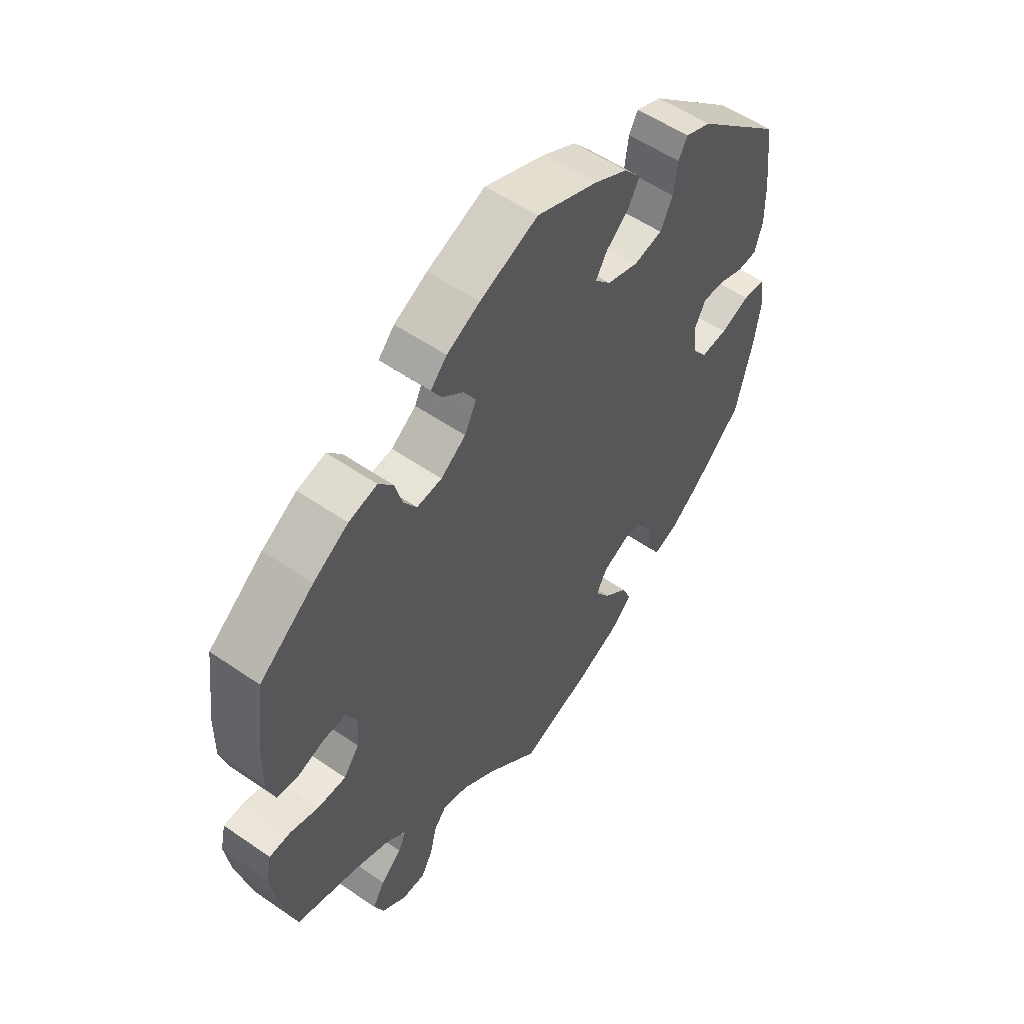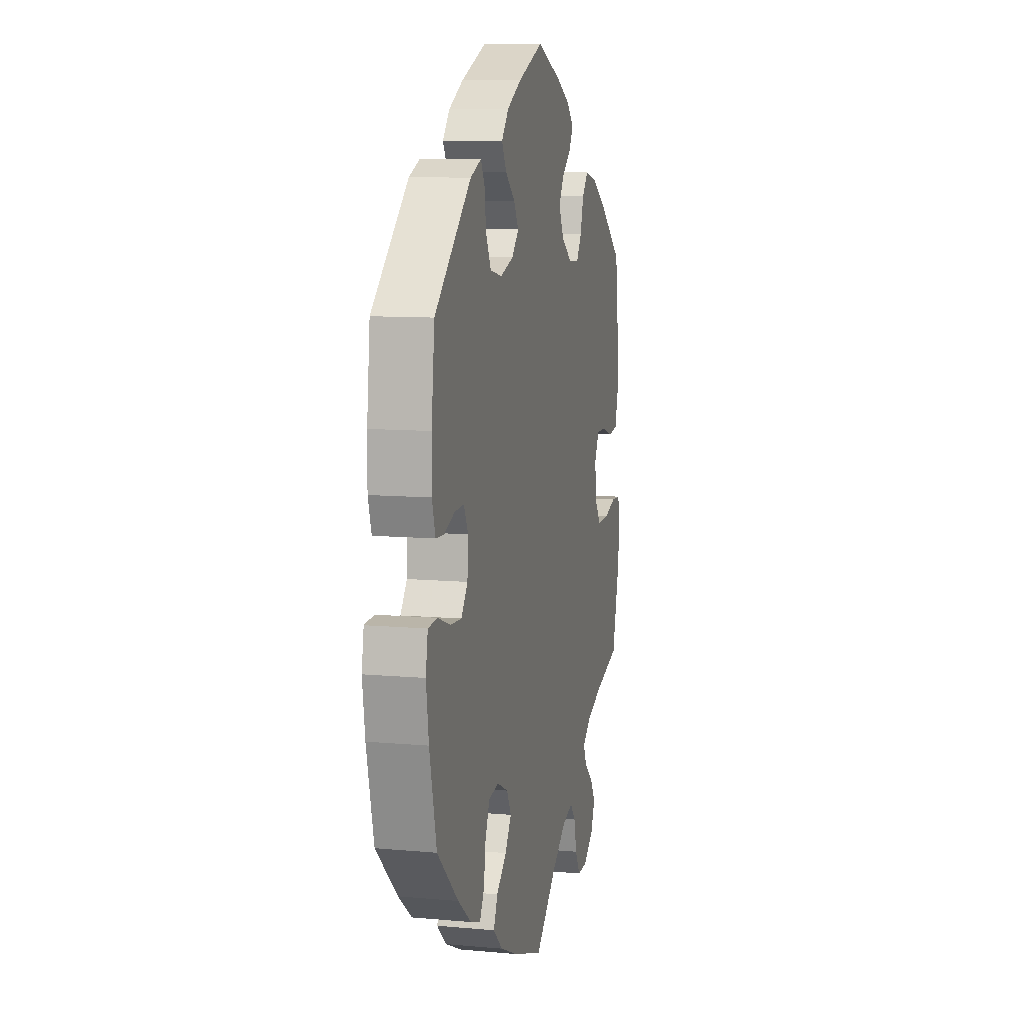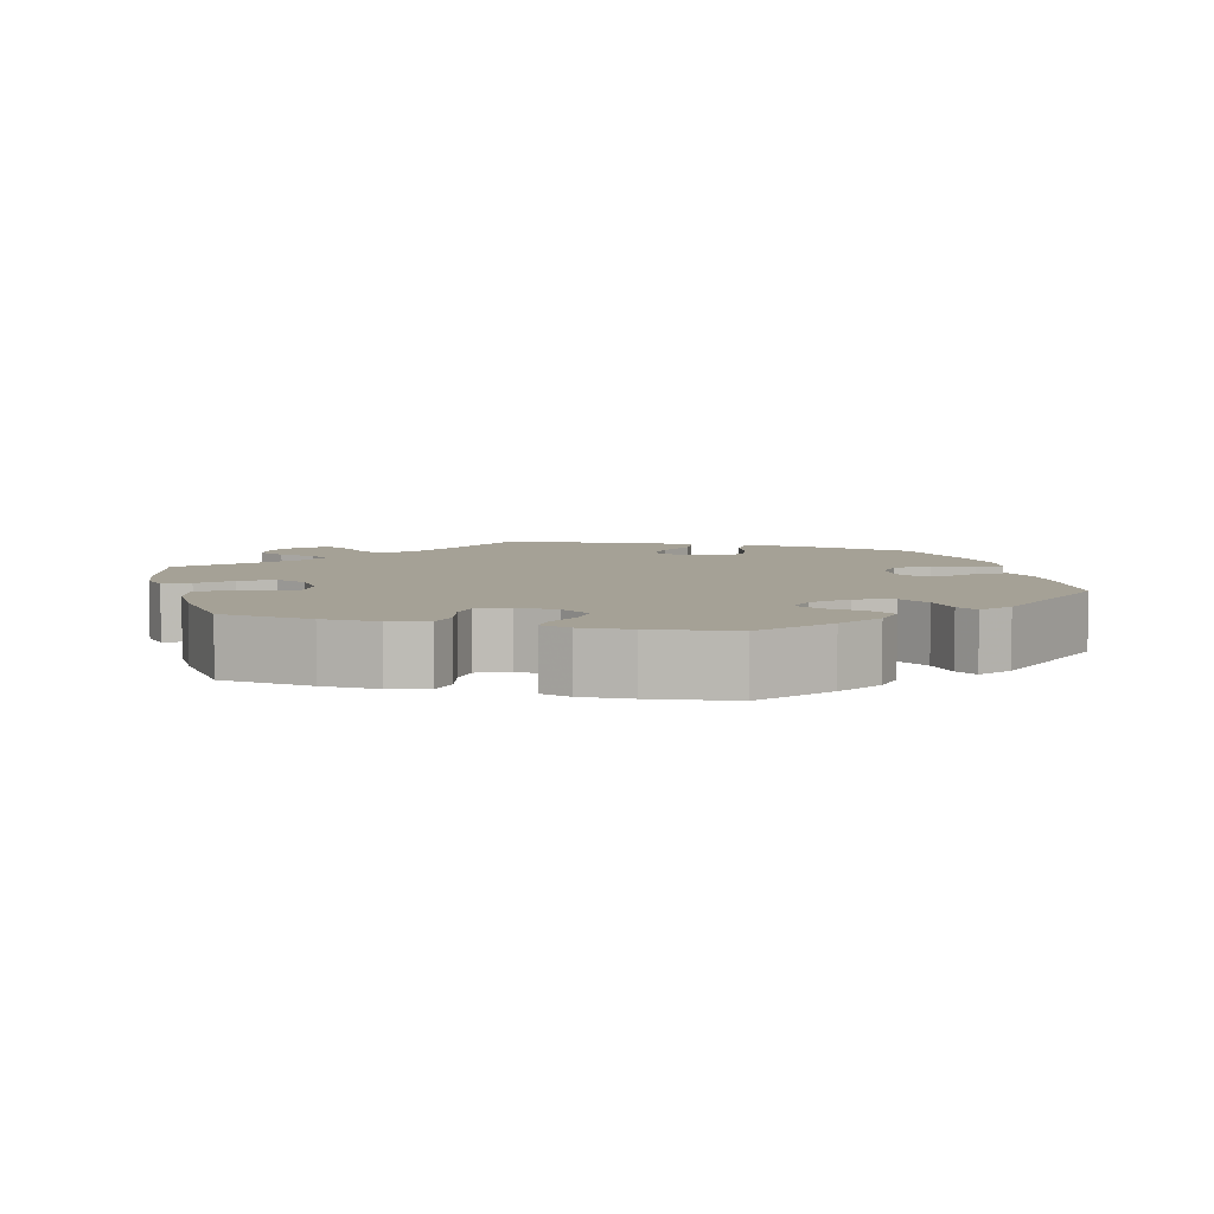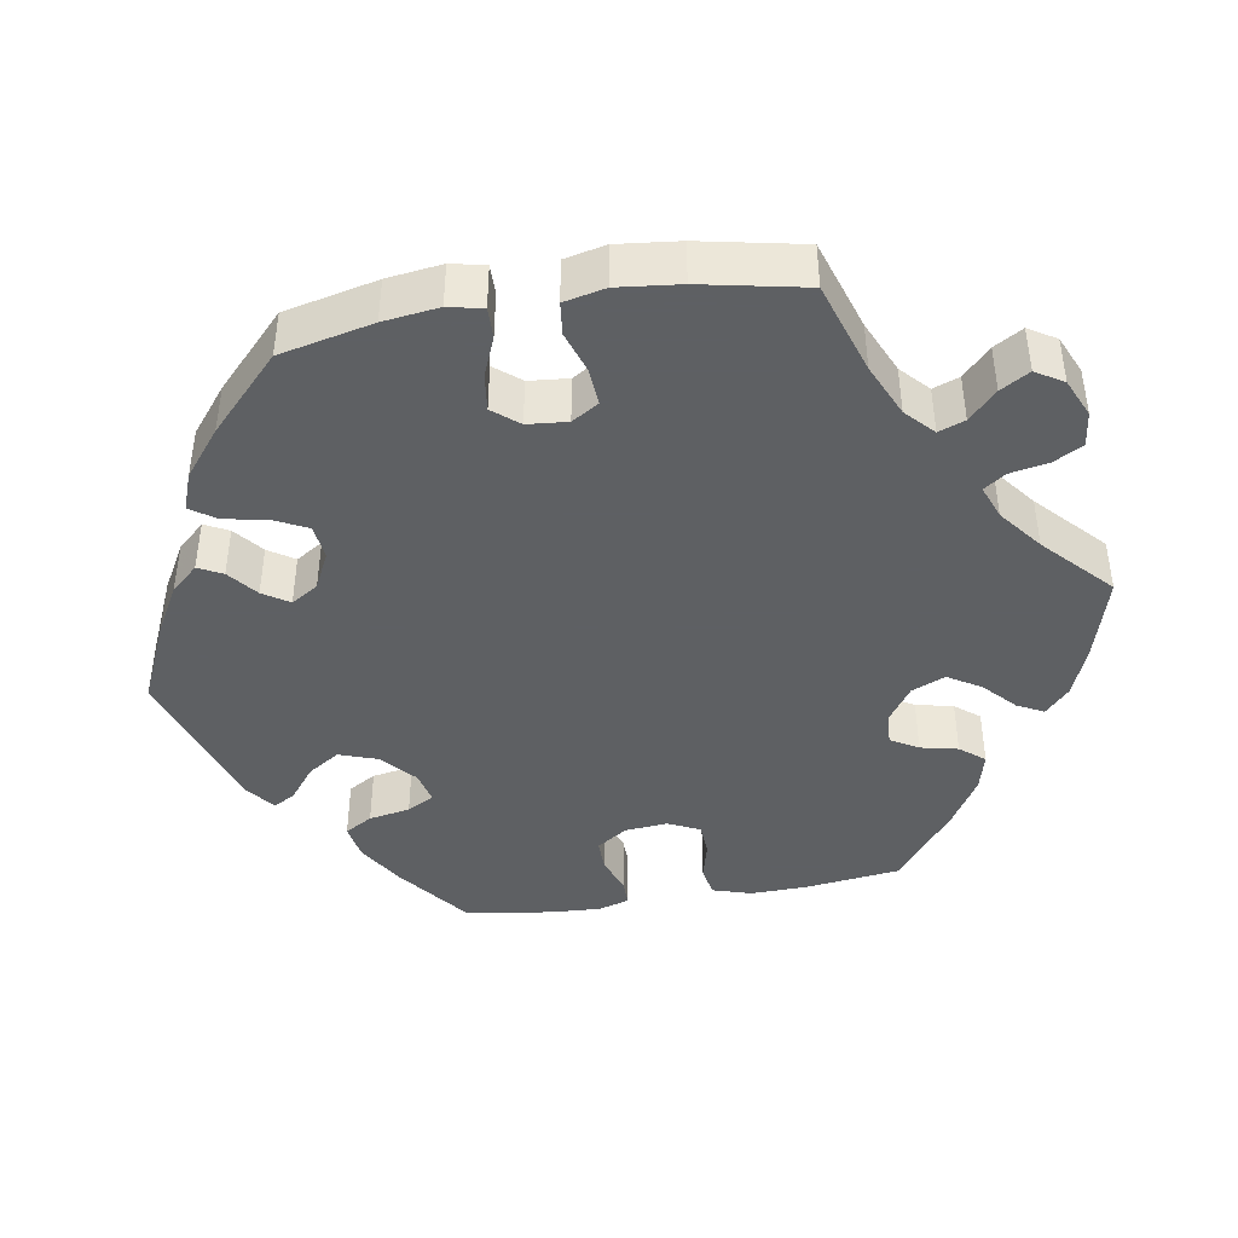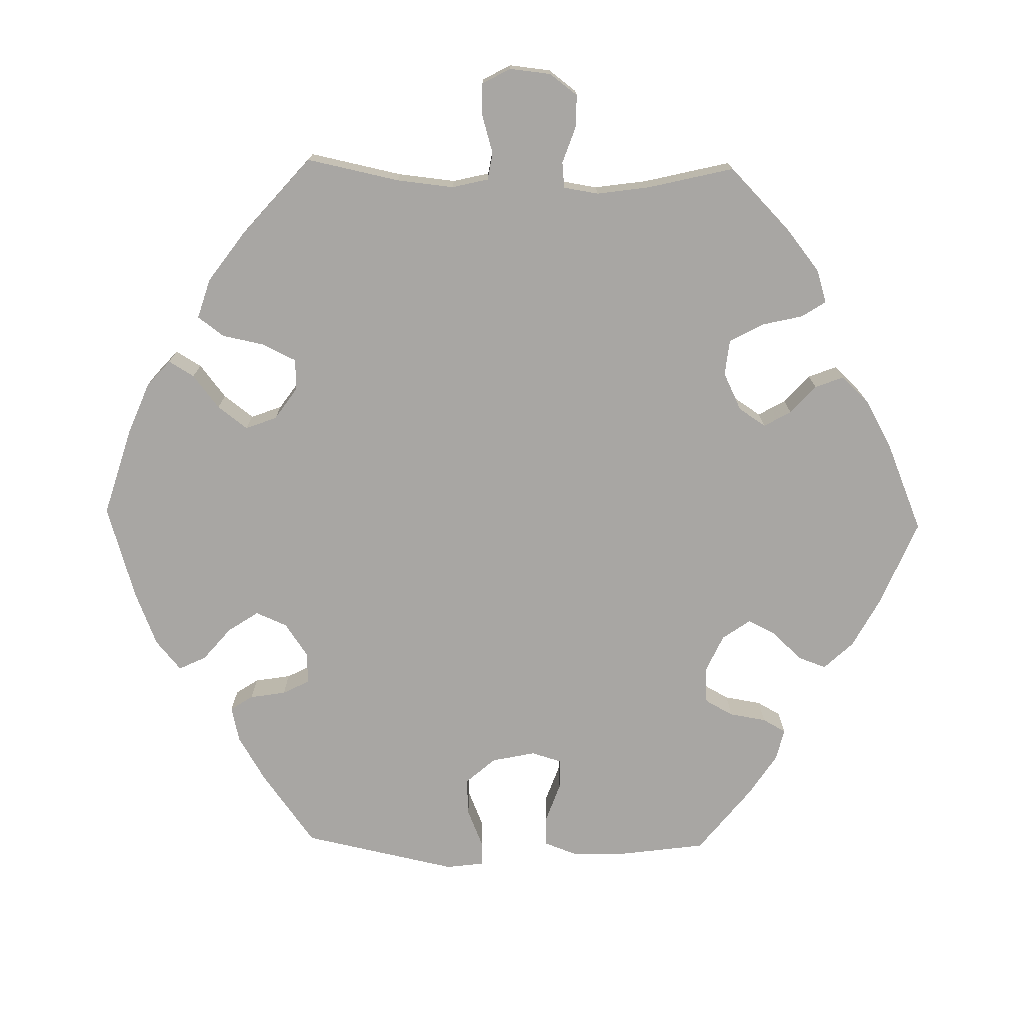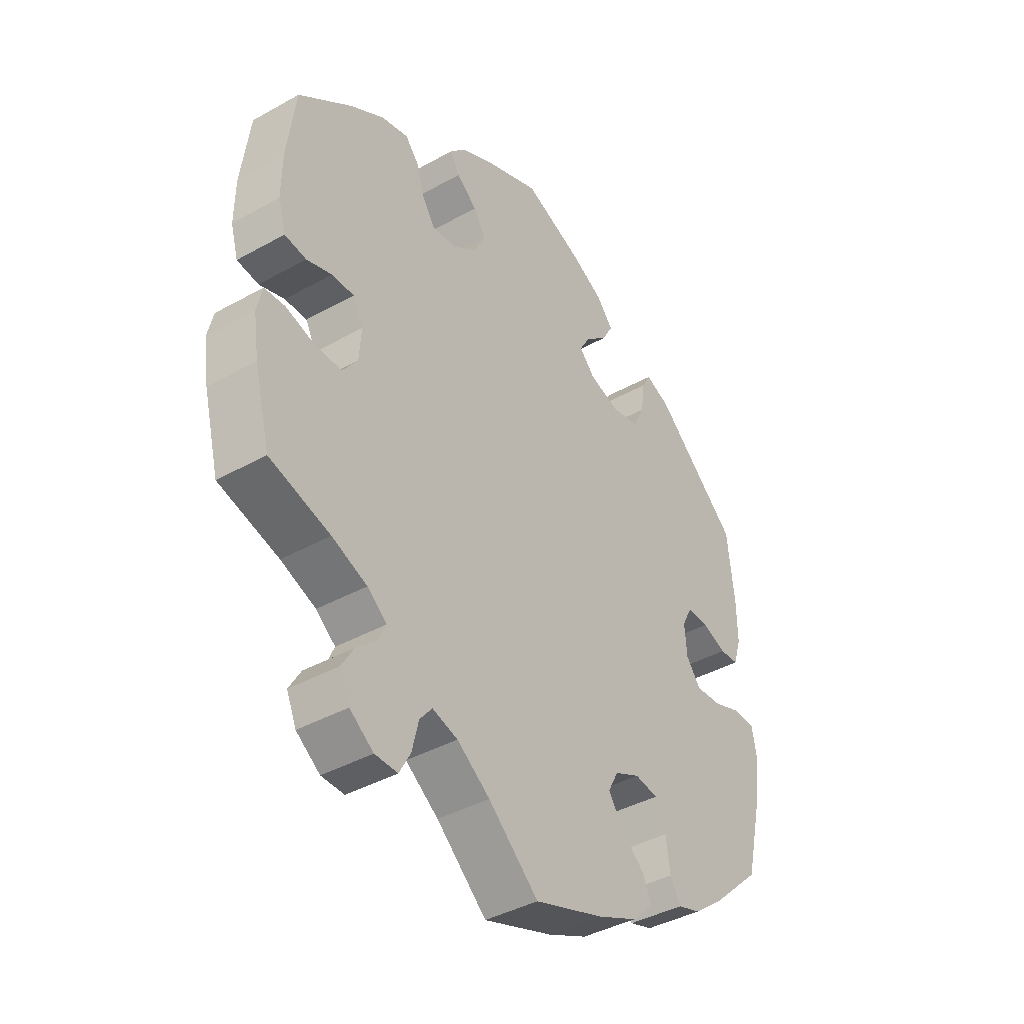
<metadata>
{"format":"obj","ext":"obj","renderer":"f3d","projection":"perspective","resolution":1024,"background":"white","views":[{"elev":55.0,"azim":-53.9,"up":"+Z"},{"elev":9.7,"azim":103.3,"up":"+Z"},{"elev":6.0,"azim":-14.3,"up":"+Y"},{"elev":-42.7,"azim":159.2,"up":"+Y"},{"elev":-74.3,"azim":-151.2,"up":"+Y"},{"elev":-40.3,"azim":-55.4,"up":"+Z"}]}
</metadata>
<code>
v 0.513 0.07 0.172
v 0.514 0.07 0.102
v 0.5 0.07 0.056
v 0.465 0.07 0.054
v 0.42 0.07 0.071
v 0.38 0.07 0.073
v 0.361 0.07 0.036
v 0.365 0.07 -0.017
v 0.392 0.07 -0.053
v 0.44 0.07 -0.05
v 0.493 0.07 -0.031
v 0.533 0.07 -0.034
v 0.542 0.07 -0.085
v 0.531 0.07 -0.161
v 0.501 0.07 -0.288
v 0.411 0.07 -0.372
v 0.354 0.07 -0.416
v 0.311 0.07 -0.43
v 0.292 0.07 -0.396
v 0.284 0.07 -0.341
v 0.265 0.07 -0.296
v 0.222 0.07 -0.289
v 0.175 0.07 -0.311
v 0.156 0.07 -0.347
v 0.183 0.07 -0.387
v 0.226 0.07 -0.425
v 0.243 0.07 -0.464
v 0.203 0.07 -0.501
v 0.129 0.07 -0.534
v 0 0.07 -0.578
v -0.093 0.07 -0.495
v -0.154 0.07 -0.451
v -0.201 0.07 -0.437
v -0.224 0.07 -0.465
v -0.236 0.07 -0.515
v -0.257 0.07 -0.553
v -0.299 0.07 -0.552
v -0.343 0.07 -0.52
v -0.361 0.07 -0.478
v -0.339 0.07 -0.441
v -0.301 0.07 -0.408
v -0.287 0.07 -0.377
v -0.323 0.07 -0.348
v -0.388 0.07 -0.322
v -0.5 0.07 -0.289
v -0.529 0.07 -0.176
v -0.539 0.07 -0.108
v -0.529 0.07 -0.064
v -0.491 0.07 -0.062
v -0.438 0.07 -0.078
v -0.388 0.07 -0.079
v -0.36 0.07 -0.041
v -0.356 0.07 0.014
v -0.375 0.07 0.052
v -0.416 0.07 0.052
v -0.463 0.07 0.037
v -0.503 0.07 0.043
v -0.517 0.07 0.092
v -0.516 0.07 0.166
v -0.5 0.07 0.289
v -0.402 0.07 0.364
v -0.339 0.07 0.403
v -0.288 0.07 0.415
v -0.262 0.07 0.384
v -0.248 0.07 0.335
v -0.225 0.07 0.3
v -0.18 0.07 0.304
v -0.135 0.07 0.336
v -0.114 0.07 0.379
v -0.136 0.07 0.415
v -0.174 0.07 0.446
v -0.192 0.07 0.476
v -0.163 0.07 0.507
v -0.104 0.07 0.537
v 0 0.07 0.578
v 0.108 0.07 0.534
v 0.169 0.07 0.501
v 0.199 0.07 0.465
v 0.179 0.07 0.429
v 0.138 0.07 0.394
v 0.118 0.07 0.36
v 0.147 0.07 0.329
v 0.203 0.07 0.311
v 0.254 0.07 0.321
v 0.276 0.07 0.365
v 0.283 0.07 0.418
v 0.299 0.07 0.447
v 0.345 0.07 0.428
v 0.5 0.07 0.289
v 0.513 0 0.172
v 0.514 0 0.102
v 0.5 0 0.056
v 0.465 0 0.054
v 0.42 0 0.071
v 0.38 0 0.073
v 0.361 0 0.036
v 0.365 0 -0.017
v 0.392 0 -0.053
v 0.44 0 -0.05
v 0.493 0 -0.031
v 0.533 0 -0.034
v 0.542 0 -0.085
v 0.531 0 -0.161
v 0.501 0 -0.288
v 0.411 0 -0.372
v 0.354 0 -0.416
v 0.311 0 -0.43
v 0.292 0 -0.396
v 0.284 0 -0.341
v 0.265 0 -0.296
v 0.222 0 -0.289
v 0.175 0 -0.311
v 0.156 0 -0.347
v 0.183 0 -0.387
v 0.226 0 -0.425
v 0.243 0 -0.464
v 0.203 0 -0.501
v 0.129 0 -0.534
v 0 0 -0.578
v -0.093 0 -0.495
v -0.154 0 -0.451
v -0.201 0 -0.437
v -0.224 0 -0.465
v -0.236 0 -0.515
v -0.257 0 -0.553
v -0.299 0 -0.552
v -0.343 0 -0.52
v -0.361 0 -0.478
v -0.339 0 -0.441
v -0.301 0 -0.408
v -0.287 0 -0.377
v -0.323 0 -0.348
v -0.388 0 -0.322
v -0.5 0 -0.289
v -0.529 0 -0.176
v -0.539 0 -0.108
v -0.529 0 -0.064
v -0.491 0 -0.062
v -0.438 0 -0.078
v -0.388 0 -0.079
v -0.36 0 -0.041
v -0.356 0 0.014
v -0.375 0 0.052
v -0.416 0 0.052
v -0.463 0 0.037
v -0.503 0 0.043
v -0.517 0 0.092
v -0.516 0 0.166
v -0.5 0 0.289
v -0.402 0 0.364
v -0.339 0 0.403
v -0.288 0 0.415
v -0.262 0 0.384
v -0.248 0 0.335
v -0.225 0 0.3
v -0.18 0 0.304
v -0.135 0 0.336
v -0.114 0 0.379
v -0.136 0 0.415
v -0.174 0 0.446
v -0.192 0 0.476
v -0.163 0 0.507
v -0.104 0 0.537
v 0 0 0.578
v 0.108 0 0.534
v 0.169 0 0.501
v 0.199 0 0.465
v 0.179 0 0.429
v 0.138 0 0.394
v 0.118 0 0.36
v 0.147 0 0.329
v 0.203 0 0.311
v 0.254 0 0.321
v 0.276 0 0.365
v 0.283 0 0.418
v 0.299 0 0.447
v 0.345 0 0.428
v 0.5 0 0.289
f 85 86 87 88
f 84 85 88 89
f 83 84 89 1
f 77 78 79 80
f 77 80 81
f 76 77 81
f 75 76 81
f 74 75 81
f 73 74 81 82
f 70 71 72 73
f 69 70 73 82
f 62 63 64 65
f 62 65 66
f 61 62 66
f 60 61 66
f 59 60 66
f 58 59 66 67
f 55 56 57 58
f 54 55 58 67
f 47 48 49 50
f 47 50 51
f 44 45 46 47
f 43 44 47 51
f 42 43 51 52
f 38 39 40 41
f 38 41 42
f 37 38 42
f 34 35 36 37
f 33 34 37 42
f 32 33 42 52
f 28 29 30 31
f 25 26 27 28
f 24 25 28 31
f 23 24 31 32
f 17 18 19 20
f 17 20 21
f 16 17 21
f 15 16 21
f 14 15 21 22
f 10 11 12 13
f 9 10 13 14
f 2 3 4 5
f 2 5 6
f 1 2 6
f 83 1 6
f 68 69 82 83
f 68 83 6 7
f 53 54 67 68
f 53 68 7 8
f 52 53 8 9
f 22 23 32 52
f 9 14 22 52
f 177 176 175 174
f 178 177 174 173
f 90 178 173 172
f 169 168 167 166
f 170 169 166
f 170 166 165
f 170 165 164
f 170 164 163
f 171 170 163 162
f 162 161 160 159
f 171 162 159 158
f 154 153 152 151
f 155 154 151
f 155 151 150
f 155 150 149
f 155 149 148
f 156 155 148 147
f 147 146 145 144
f 156 147 144 143
f 139 138 137 136
f 140 139 136
f 136 135 134 133
f 140 136 133 132
f 141 140 132 131
f 130 129 128 127
f 131 130 127
f 131 127 126
f 126 125 124 123
f 131 126 123 122
f 141 131 122 121
f 120 119 118 117
f 117 116 115 114
f 120 117 114 113
f 121 120 113 112
f 109 108 107 106
f 110 109 106
f 110 106 105
f 110 105 104
f 111 110 104 103
f 102 101 100 99
f 103 102 99 98
f 94 93 92 91
f 95 94 91
f 95 91 90
f 95 90 172
f 172 171 158 157
f 96 95 172 157
f 157 156 143 142
f 97 96 157 142
f 98 97 142 141
f 141 121 112 111
f 141 111 103 98
f 1 90 91 2
f 2 91 92 3
f 3 92 93 4
f 4 93 94 5
f 5 94 95 6
f 6 95 96 7
f 7 96 97 8
f 8 97 98 9
f 9 98 99 10
f 10 99 100 11
f 11 100 101 12
f 12 101 102 13
f 13 102 103 14
f 14 103 104 15
f 15 104 105 16
f 16 105 106 17
f 17 106 107 18
f 18 107 108 19
f 19 108 109 20
f 20 109 110 21
f 21 110 111 22
f 22 111 112 23
f 23 112 113 24
f 24 113 114 25
f 25 114 115 26
f 26 115 116 27
f 27 116 117 28
f 28 117 118 29
f 29 118 119 30
f 30 119 120 31
f 31 120 121 32
f 32 121 122 33
f 33 122 123 34
f 34 123 124 35
f 35 124 125 36
f 36 125 126 37
f 37 126 127 38
f 38 127 128 39
f 39 128 129 40
f 40 129 130 41
f 41 130 131 42
f 42 131 132 43
f 43 132 133 44
f 44 133 134 45
f 45 134 135 46
f 46 135 136 47
f 47 136 137 48
f 48 137 138 49
f 49 138 139 50
f 50 139 140 51
f 51 140 141 52
f 52 141 142 53
f 53 142 143 54
f 54 143 144 55
f 55 144 145 56
f 56 145 146 57
f 57 146 147 58
f 58 147 148 59
f 59 148 149 60
f 60 149 150 61
f 61 150 151 62
f 62 151 152 63
f 63 152 153 64
f 64 153 154 65
f 65 154 155 66
f 66 155 156 67
f 67 156 157 68
f 68 157 158 69
f 69 158 159 70
f 70 159 160 71
f 71 160 161 72
f 72 161 162 73
f 73 162 163 74
f 74 163 164 75
f 75 164 165 76
f 76 165 166 77
f 77 166 167 78
f 78 167 168 79
f 79 168 169 80
f 80 169 170 81
f 81 170 171 82
f 82 171 172 83
f 83 172 173 84
f 84 173 174 85
f 85 174 175 86
f 86 175 176 87
f 87 176 177 88
f 88 177 178 89
f 89 178 90 1

</code>
